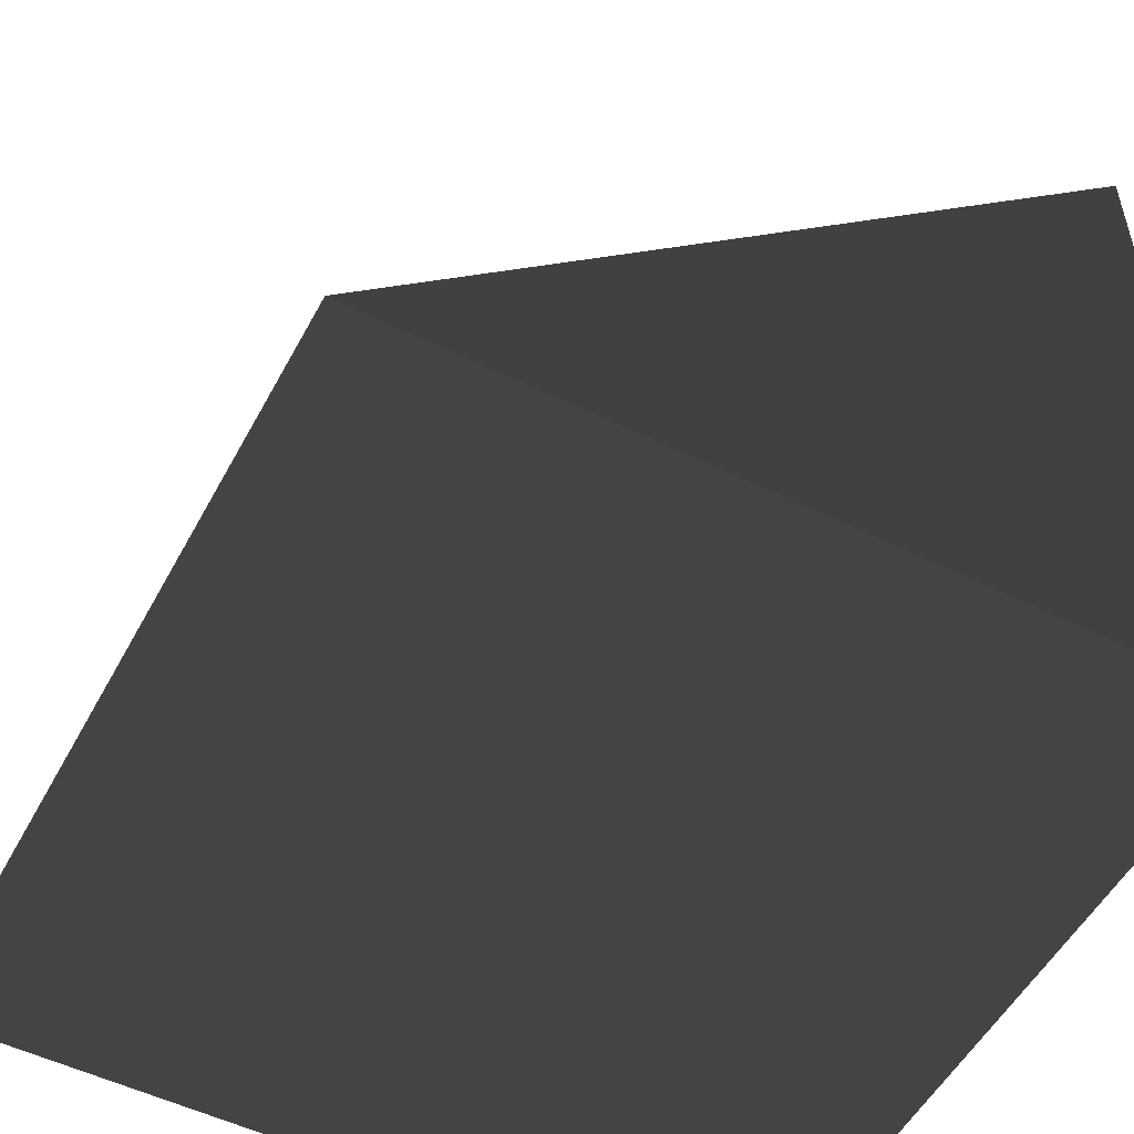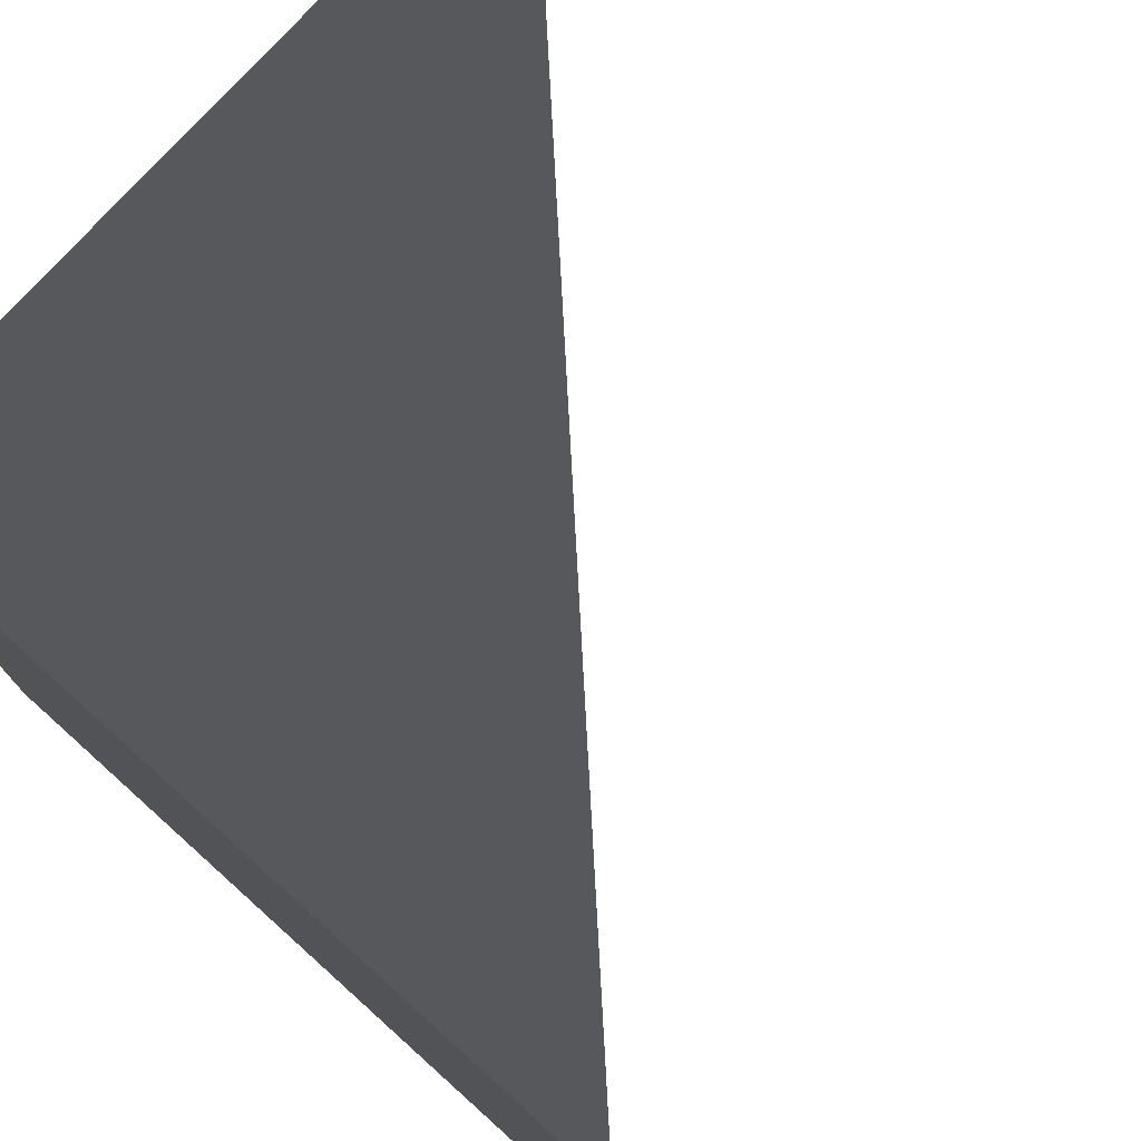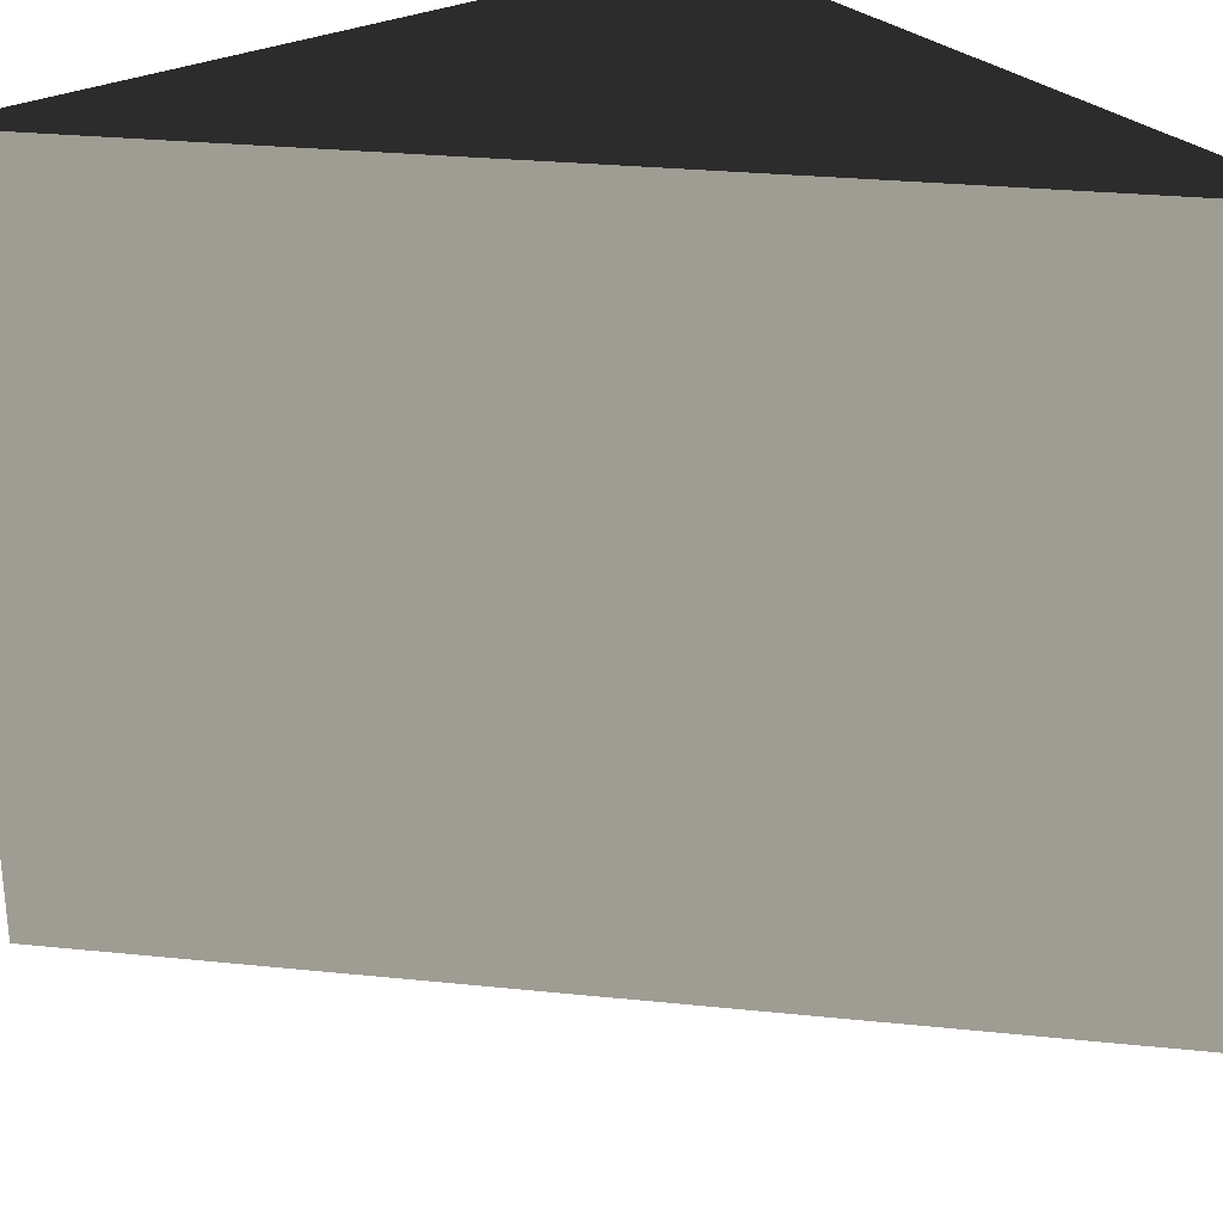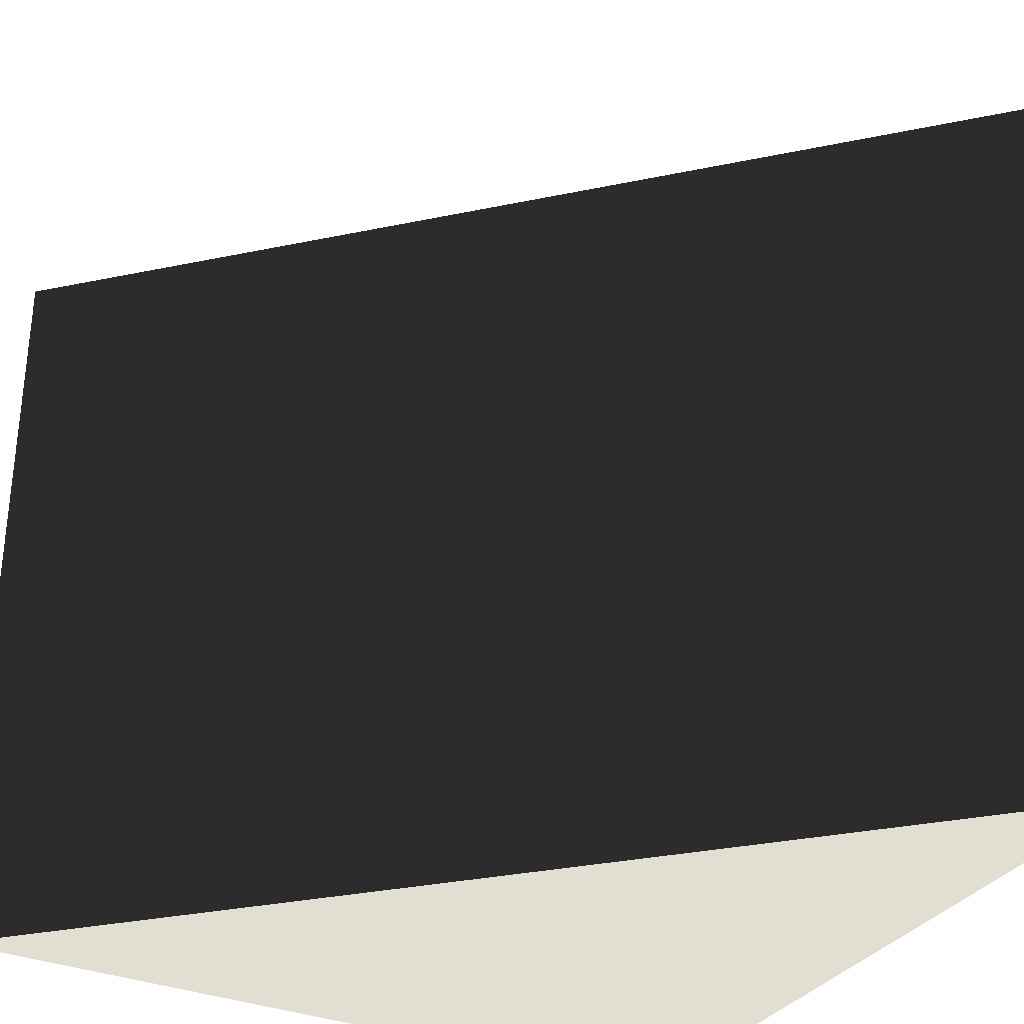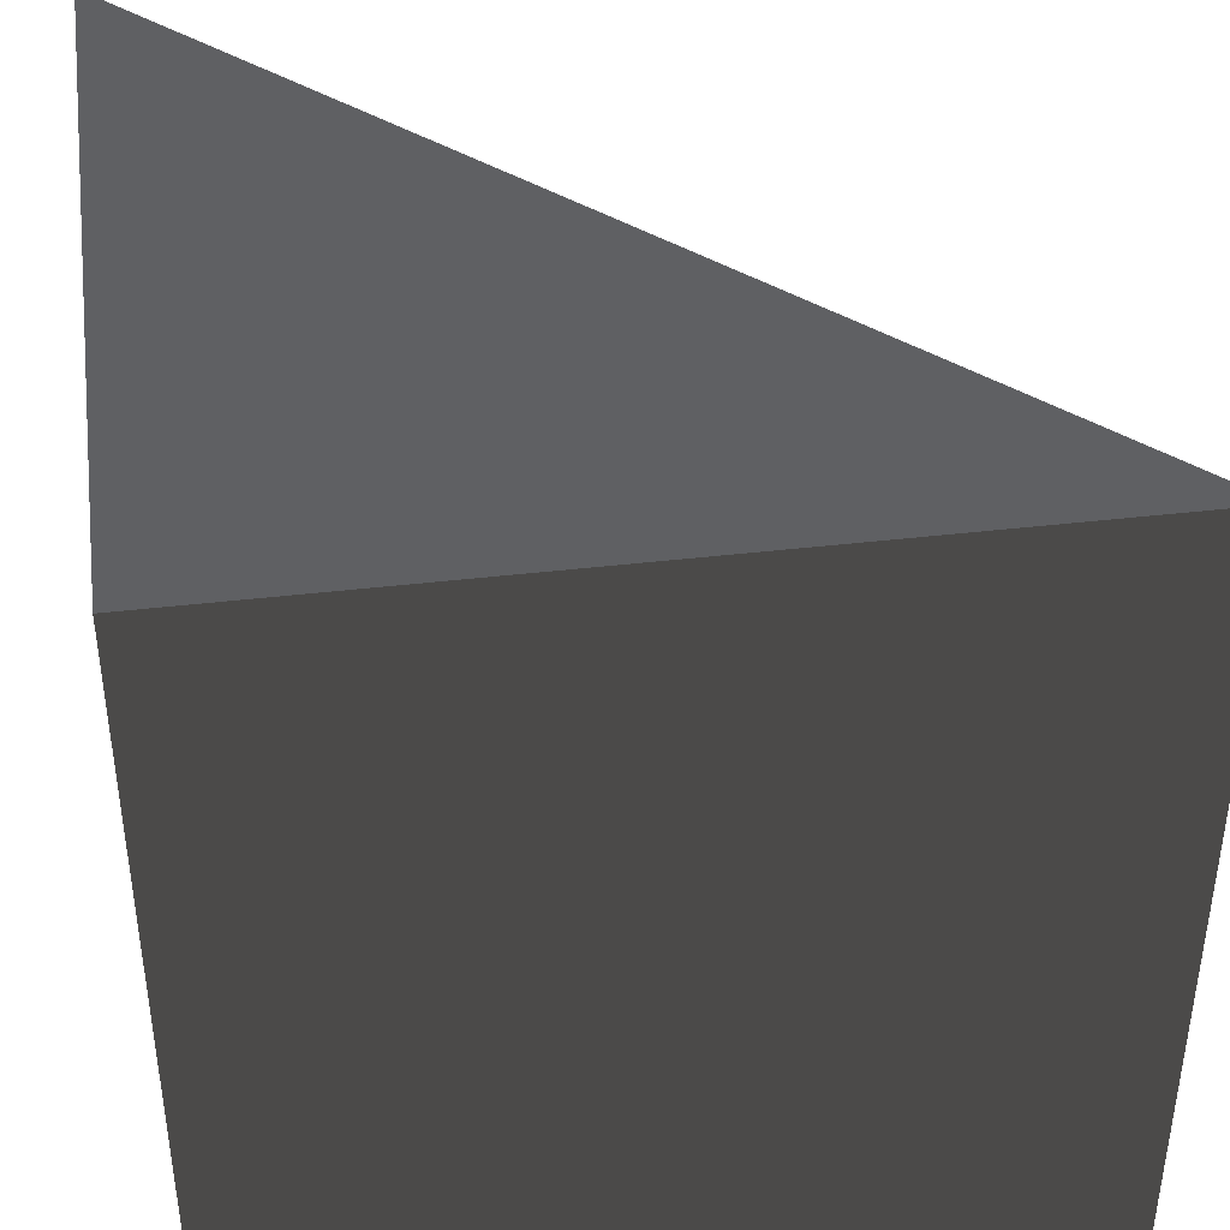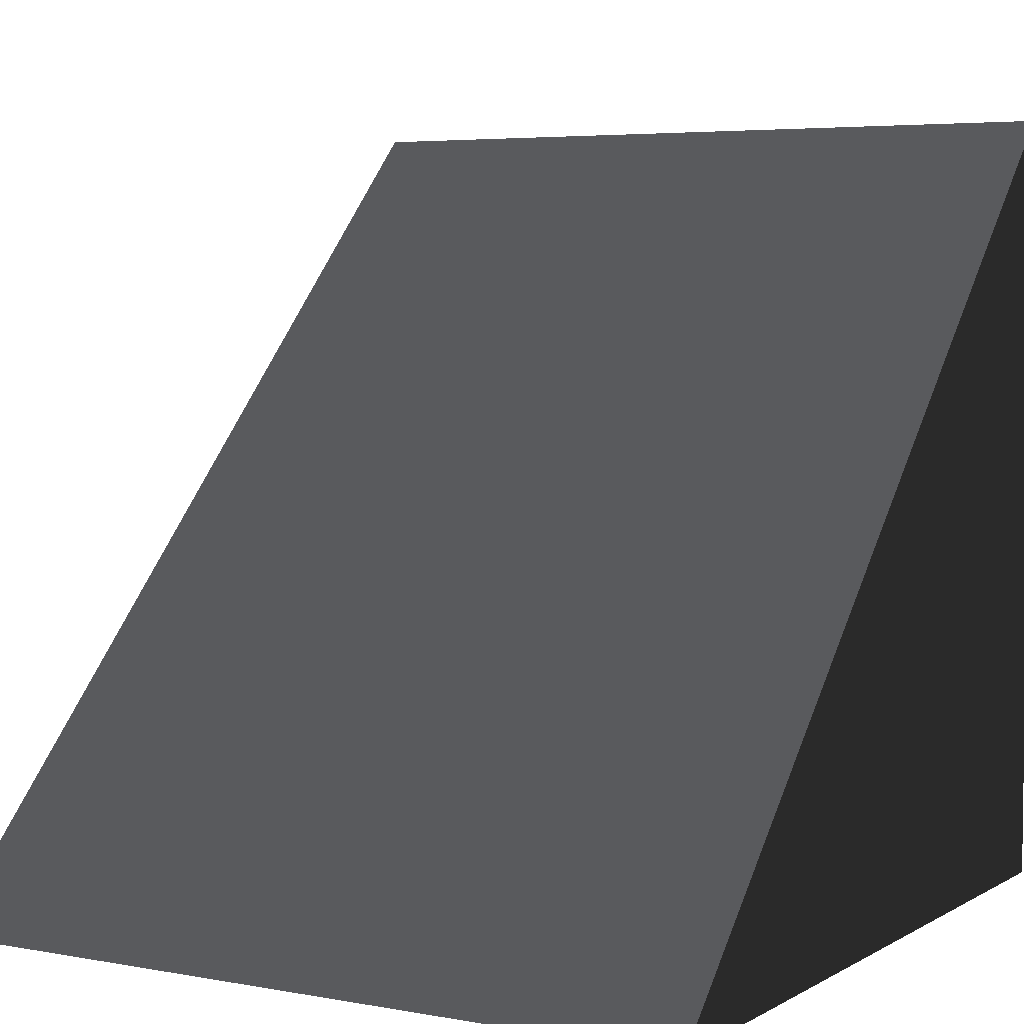
<metadata>
{"format":"obj","ext":"obj","renderer":"f3d","projection":"perspective","resolution":1024,"background":"white","views":[{"elev":-52.7,"azim":152.2,"up":"+Z"},{"elev":75.9,"azim":-48.1,"up":"+Y"},{"elev":29.0,"azim":53.7,"up":"+Y"},{"elev":-32.8,"azim":61.1,"up":"+Y"},{"elev":41.4,"azim":-98.1,"up":"+Y"},{"elev":4.8,"azim":120.6,"up":"+Z"}]}
</metadata>
<code>
g top
v -0.498 -0.498 0.498
v -0.498 0.498 0.498
v 0.498 0.498 -0.498
v 0.498 -0.498 -0.498
f 2 1 4 3
g bottom
v -0.498 0.498 -0.498
v -0.498 -0.498 -0.498
v 0.498 0.498 -0.498
v 0.498 -0.498 -0.498
f 6 5 7 8
g right
v -0.498 0.498 0.498
v -0.498 0.498 -0.498
v 0.498 0.498 -0.498
f 9 11 10
g left
v -0.498 -0.498 0.498
v -0.498 -0.498 -0.498
v 0.498 -0.498 -0.498
f 12 13 14
g back
v -0.498 -0.498 0.498
v -0.498 0.498 0.498
v -0.498 0.498 -0.498
v -0.498 -0.498 -0.498
f 15 16 17 18

</code>
